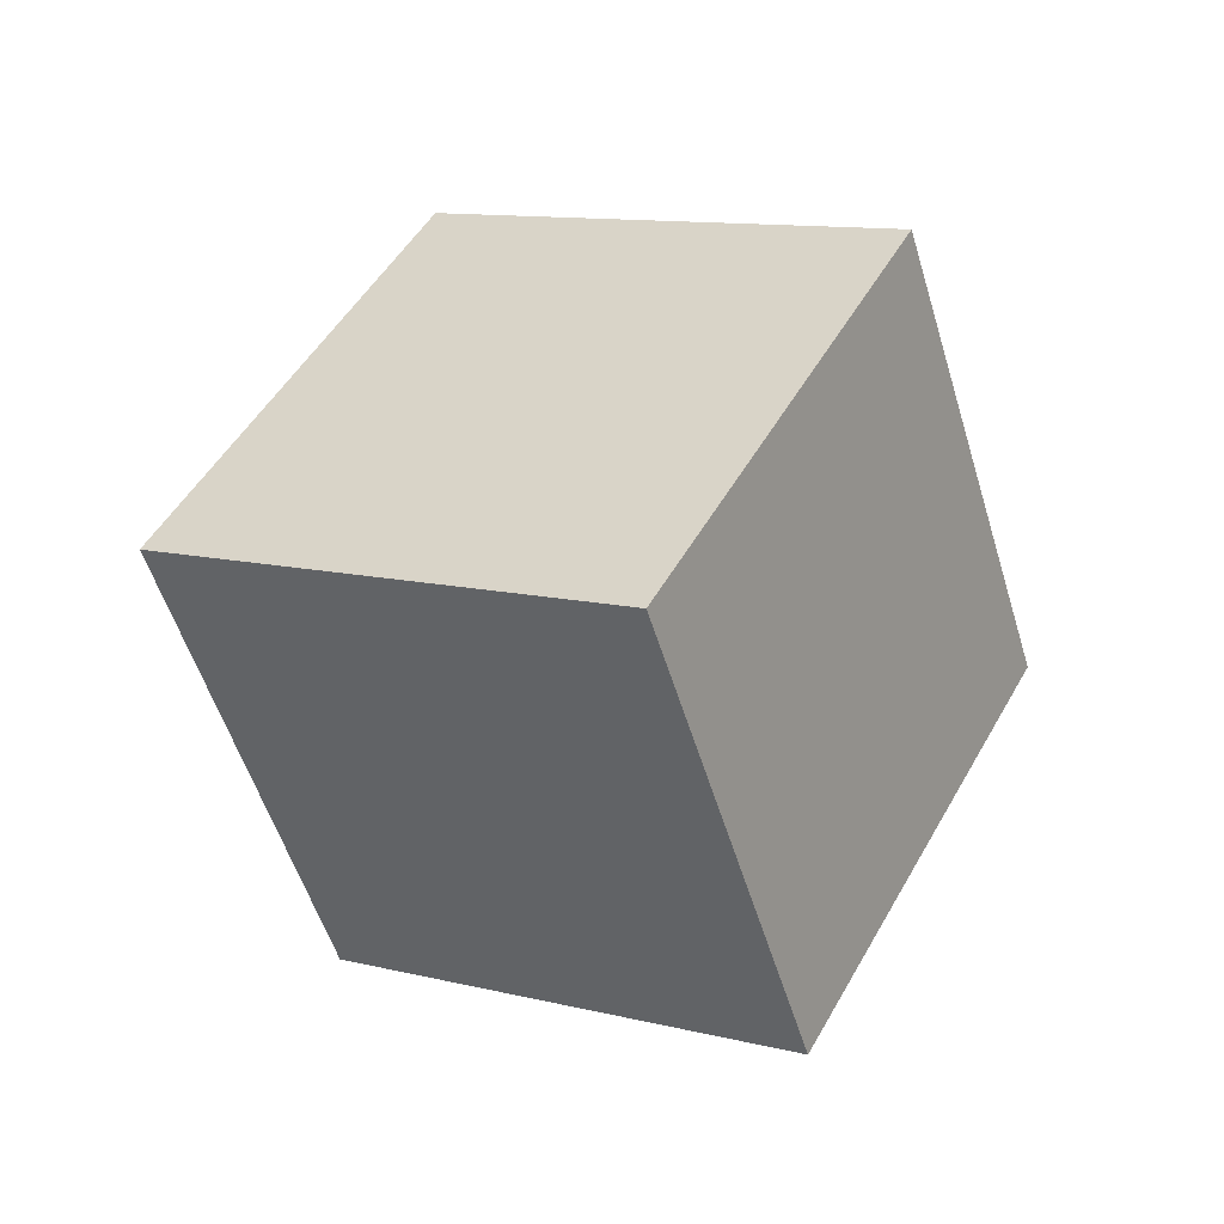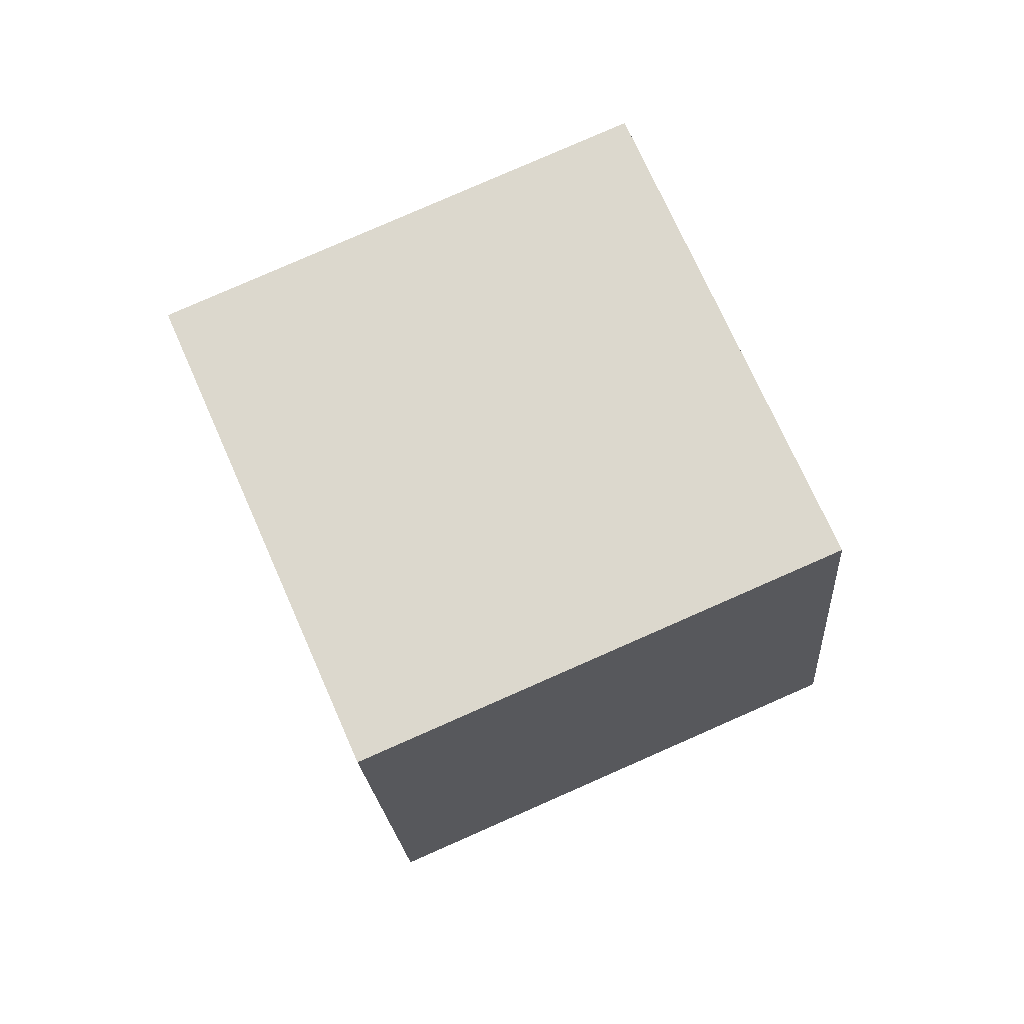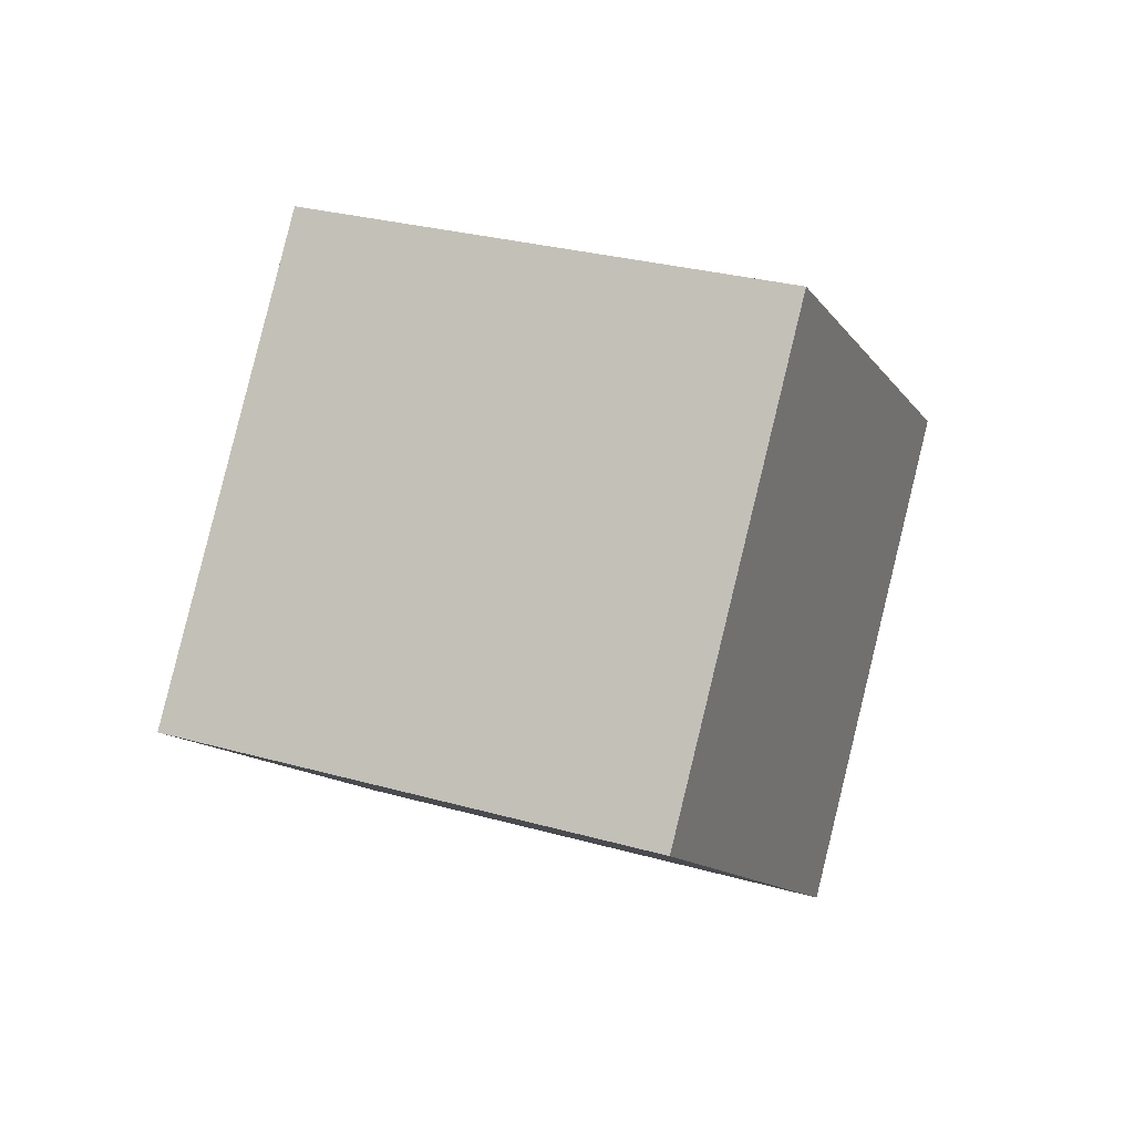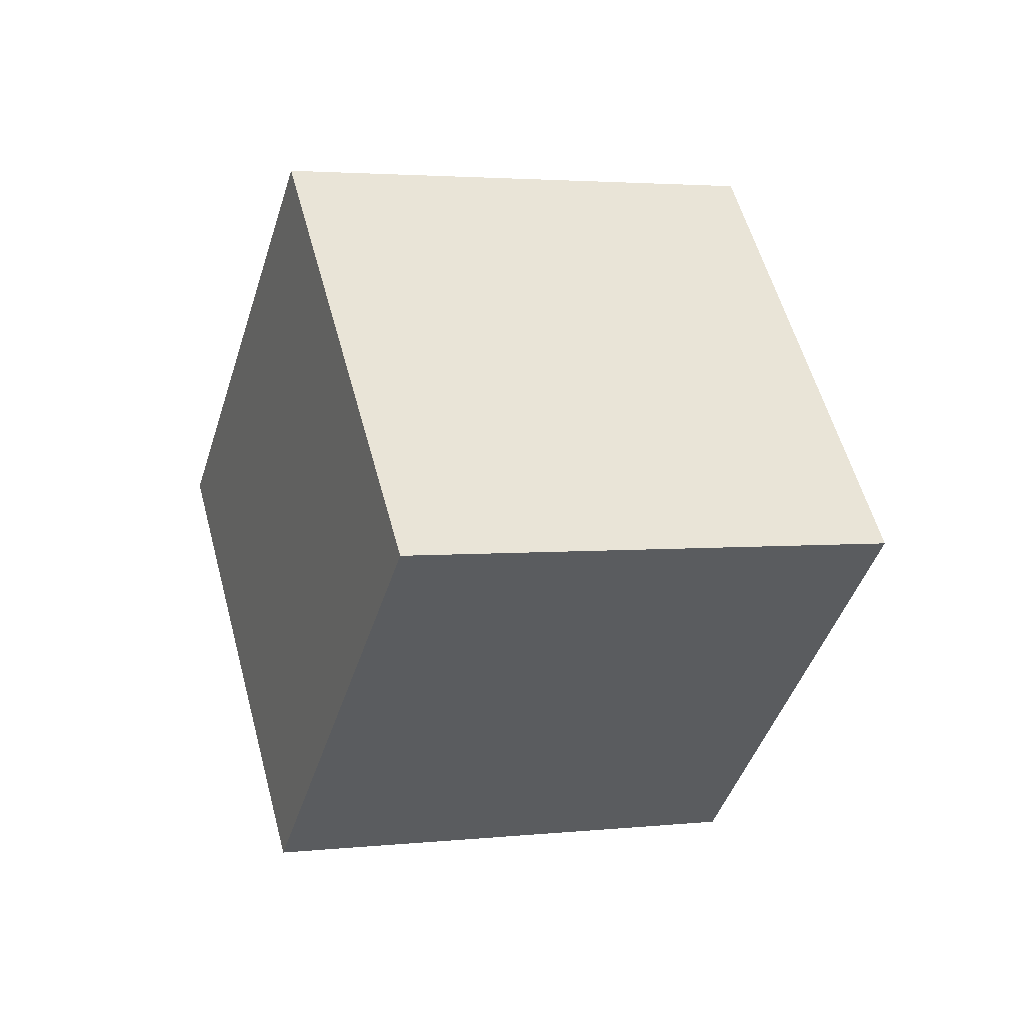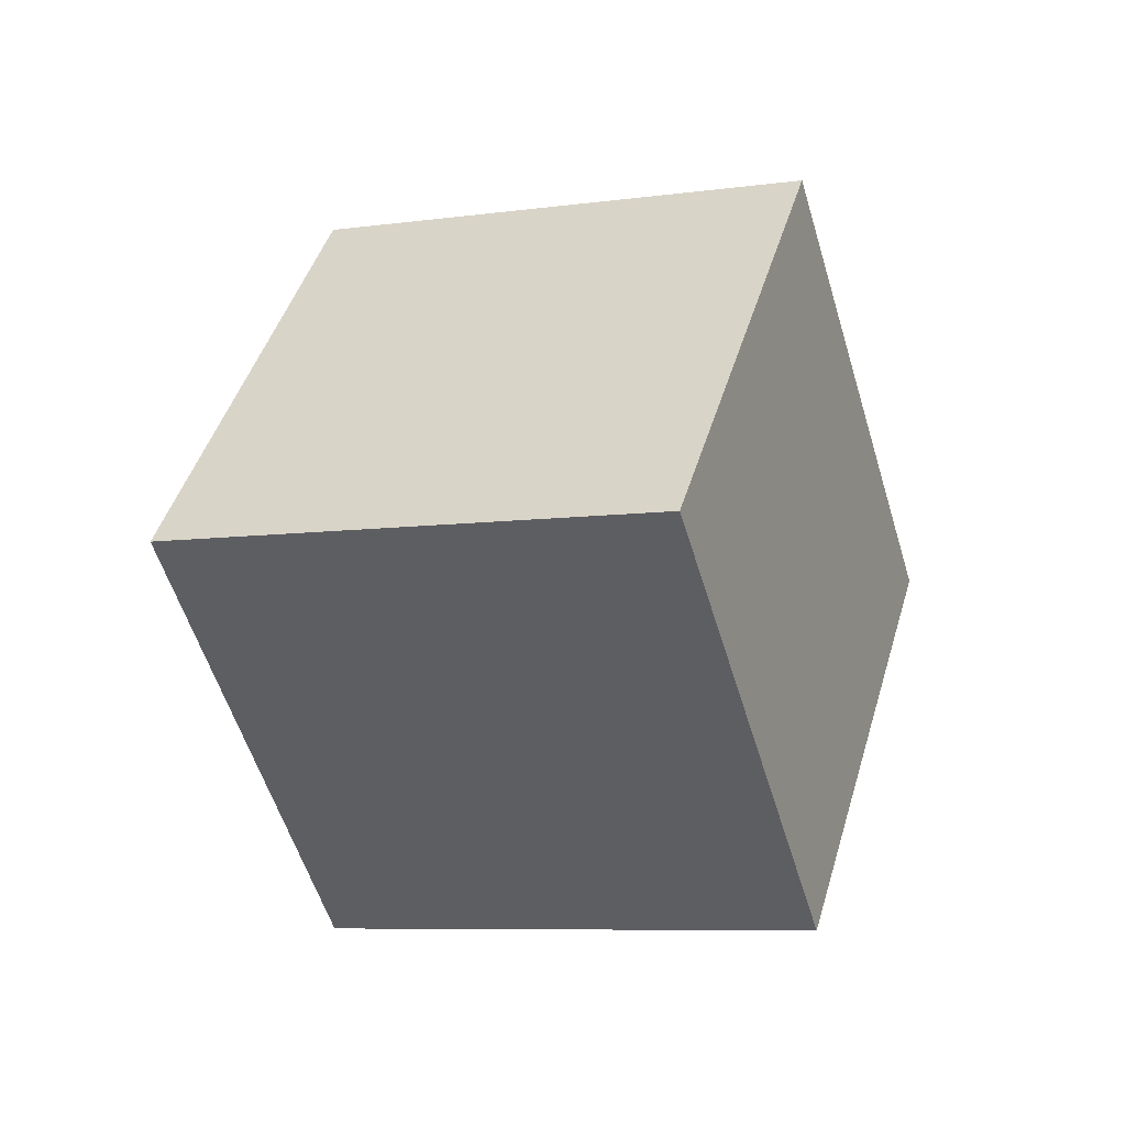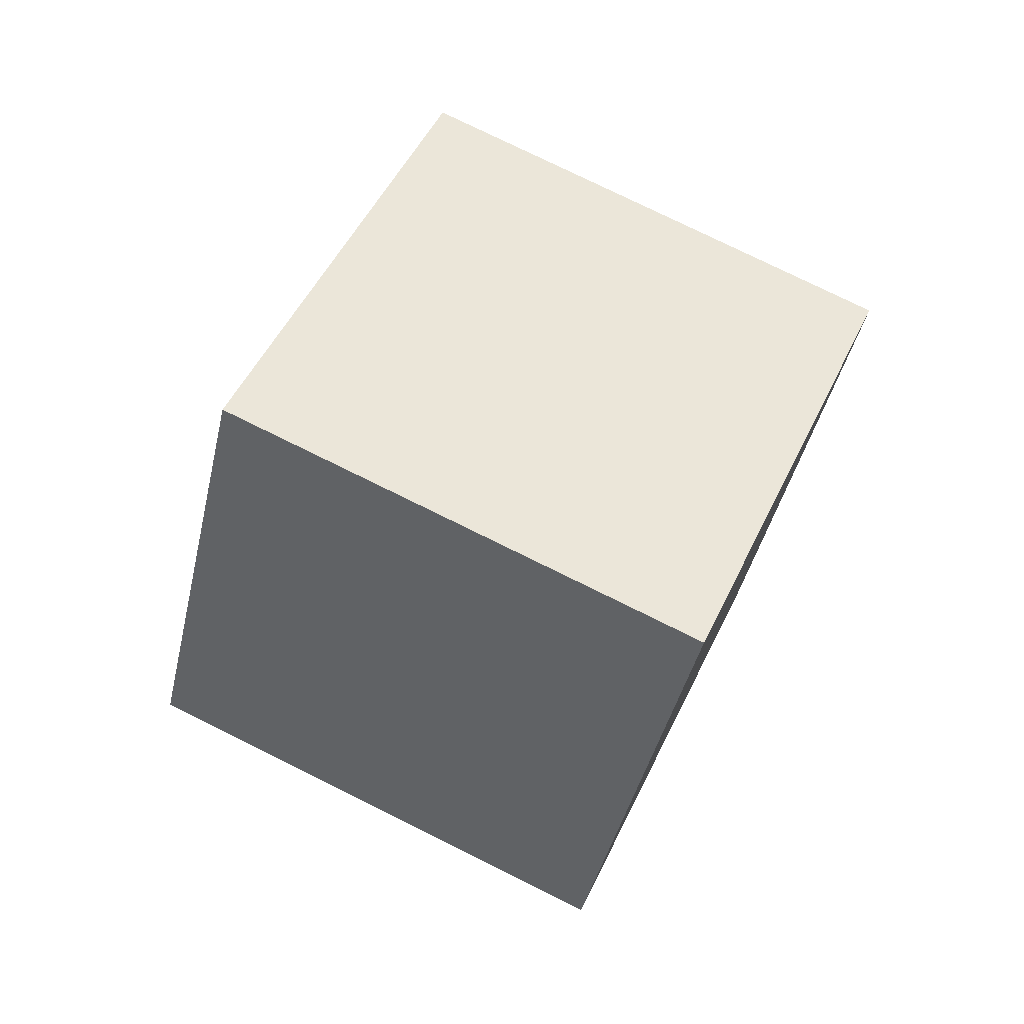
<metadata>
{"format":"obj","ext":"obj","renderer":"f3d","projection":"perspective","resolution":1024,"background":"white","views":[{"elev":-30.4,"azim":156.6,"up":"+Z"},{"elev":-39.5,"azim":-37.2,"up":"+Z"},{"elev":-33.1,"azim":-118.4,"up":"+Z"},{"elev":74.4,"azim":123.7,"up":"+Z"},{"elev":-74.4,"azim":-121.8,"up":"+Z"},{"elev":23.4,"azim":-114.1,"up":"+Z"}]}
</metadata>
<code>
v -1.725 -0 0.1589
v -0.5 -1.414 0.866
v 0.7247 0 1.573
v -0.5 1.414 0.866
v -0.7247 -1e-06 -1.573
v 0.5 -1.414 -0.866
v 1.725 0 -0.1589
v 0.5 1.414 -0.866
f 2 4 1
f 8 6 5
f 5 2 1
f 6 3 2
f 3 8 4
f 1 8 5
f 2 3 4
f 8 7 6
f 5 6 2
f 6 7 3
f 3 7 8
f 1 4 8

</code>
